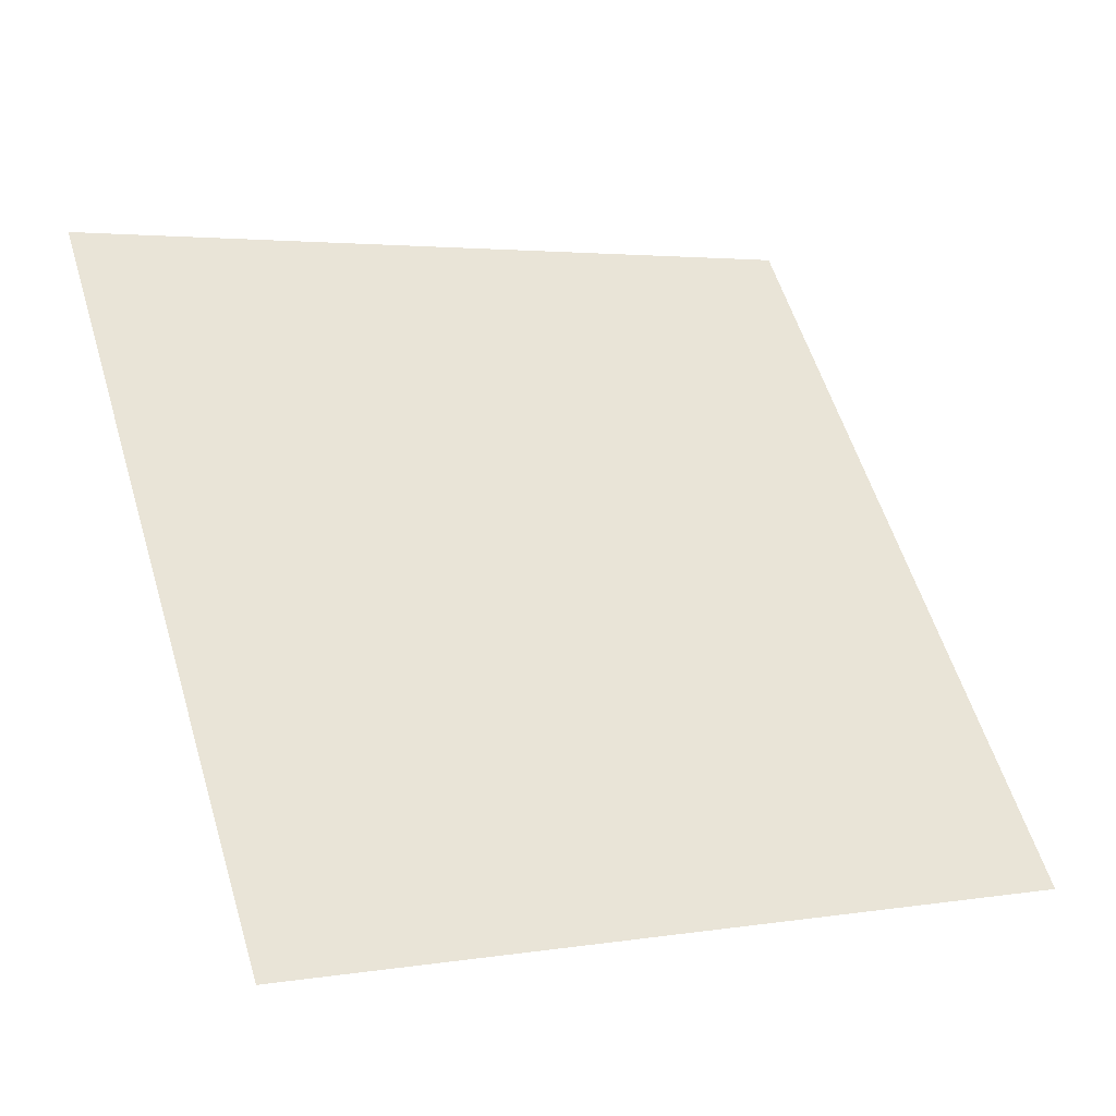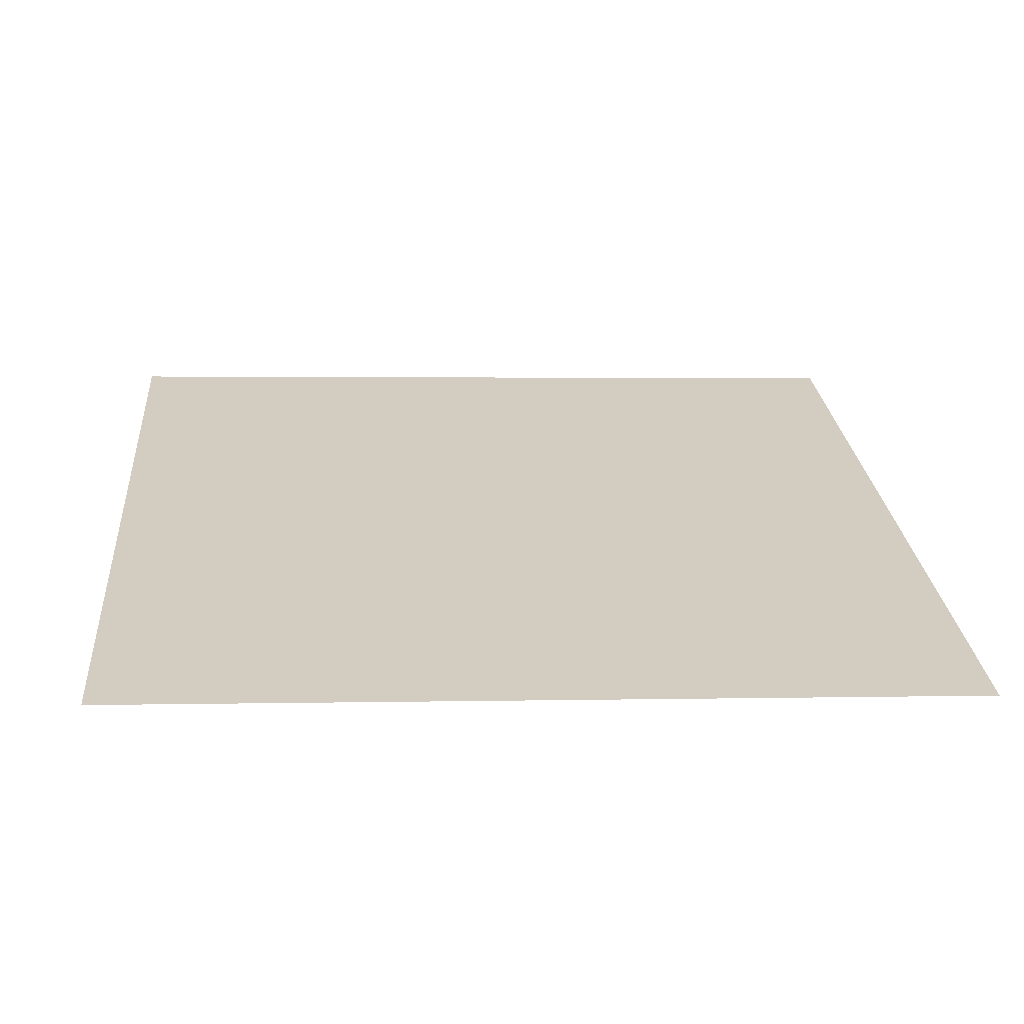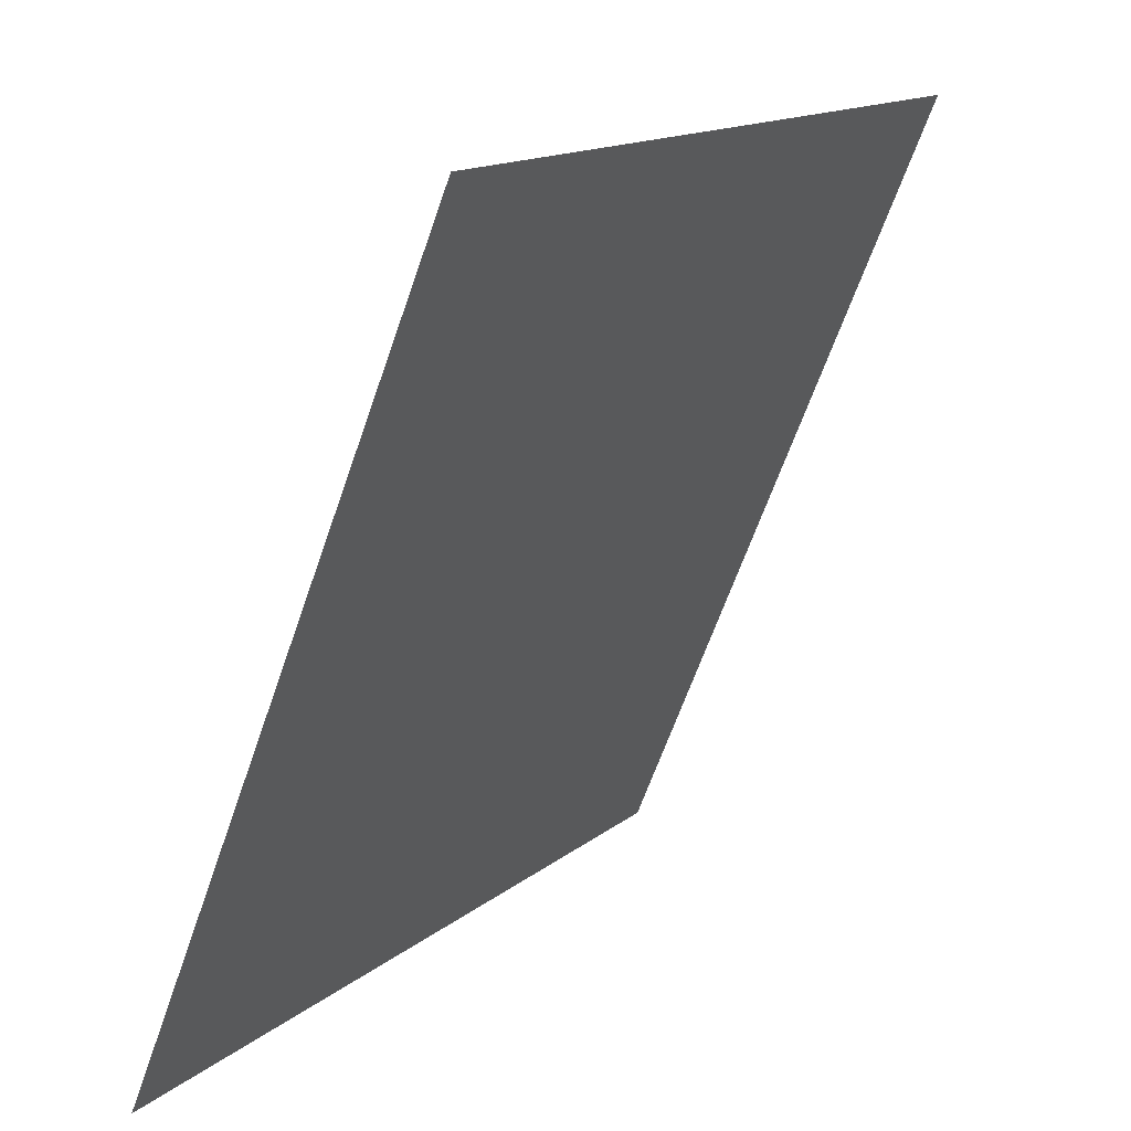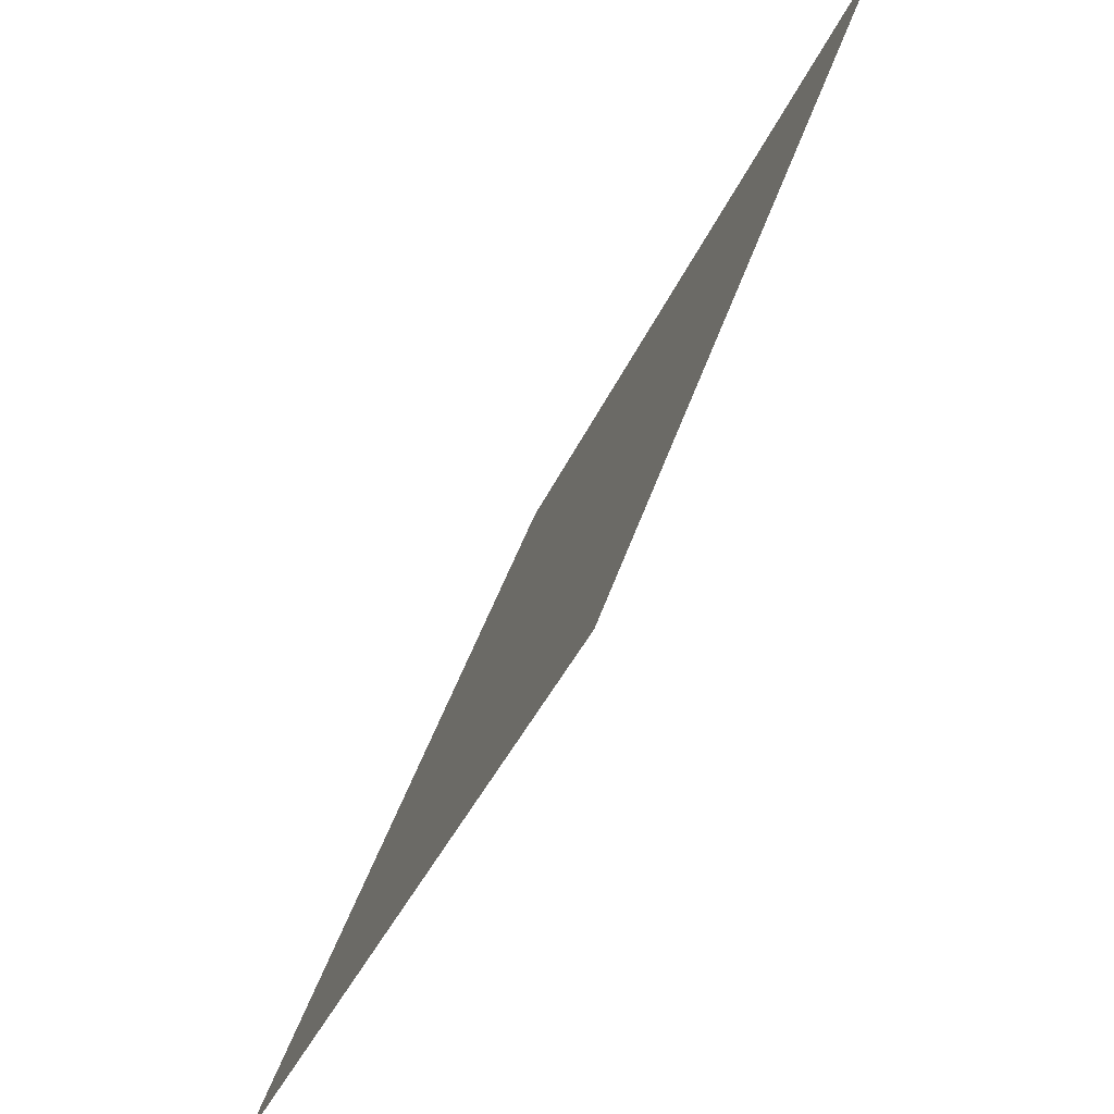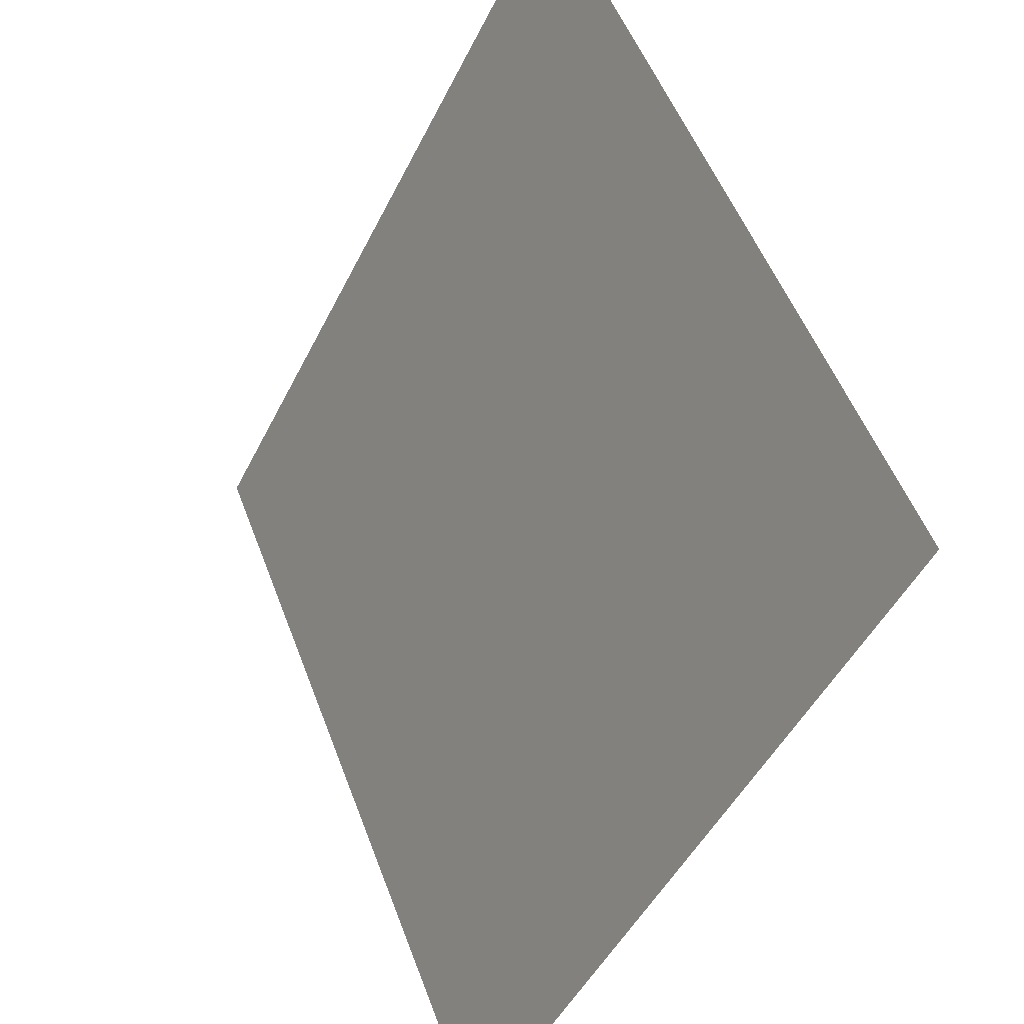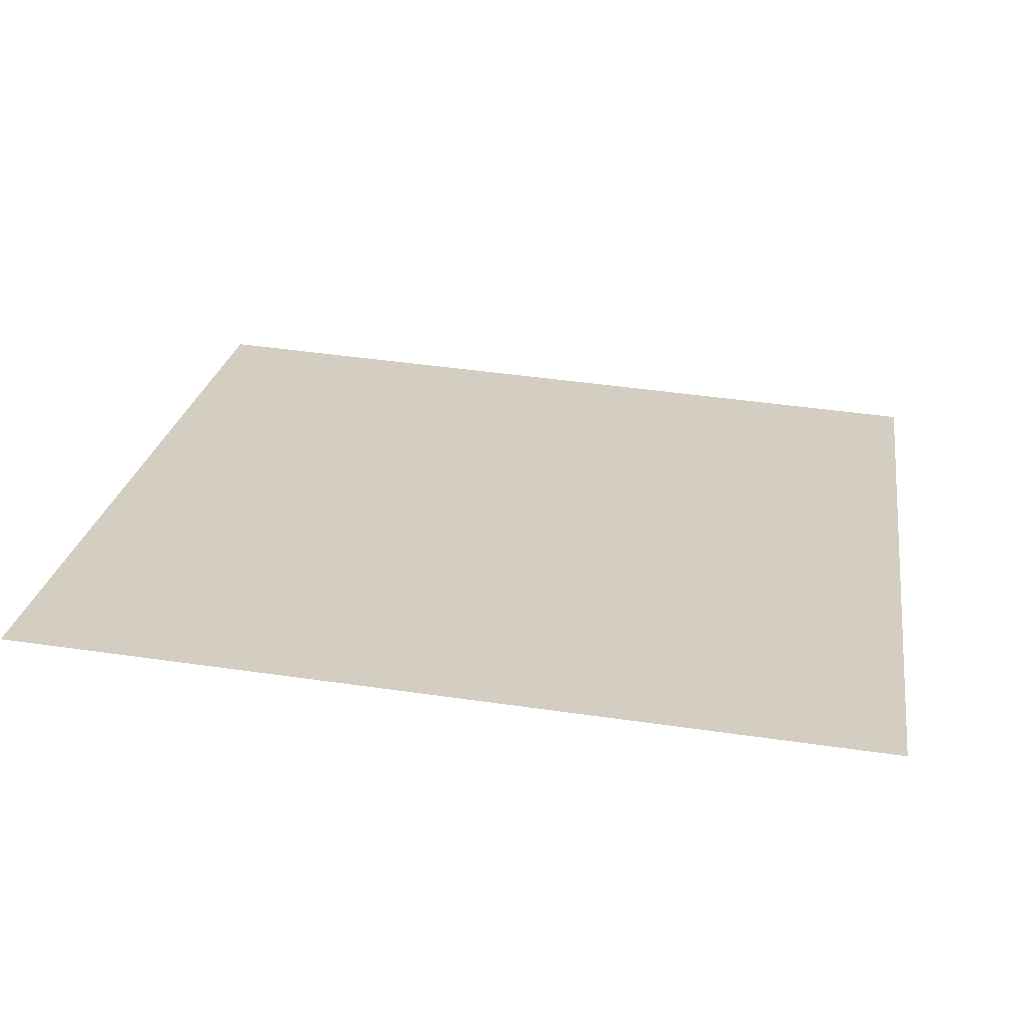
<metadata>
{"format":"obj","ext":"obj","renderer":"f3d","projection":"perspective","resolution":1024,"background":"white","views":[{"elev":57.9,"azim":-107.0,"up":"+Z"},{"elev":1.7,"azim":-5.0,"up":"+Z"},{"elev":14.3,"azim":-59.2,"up":"+Y"},{"elev":45.5,"azim":-72.3,"up":"+Y"},{"elev":-48.1,"azim":64.5,"up":"+Y"},{"elev":46.5,"azim":-170.7,"up":"+Z"}]}
</metadata>
<code>
o LightSource_Plane.002
o LightSource_Plane.002
v 1.887 6.857 -11.84
v -2.113 6.857 -11.84
v 1.887 3.159 -13.36
v -2.113 3.159 -13.36
f 2 1 4
f 1 3 4

</code>
